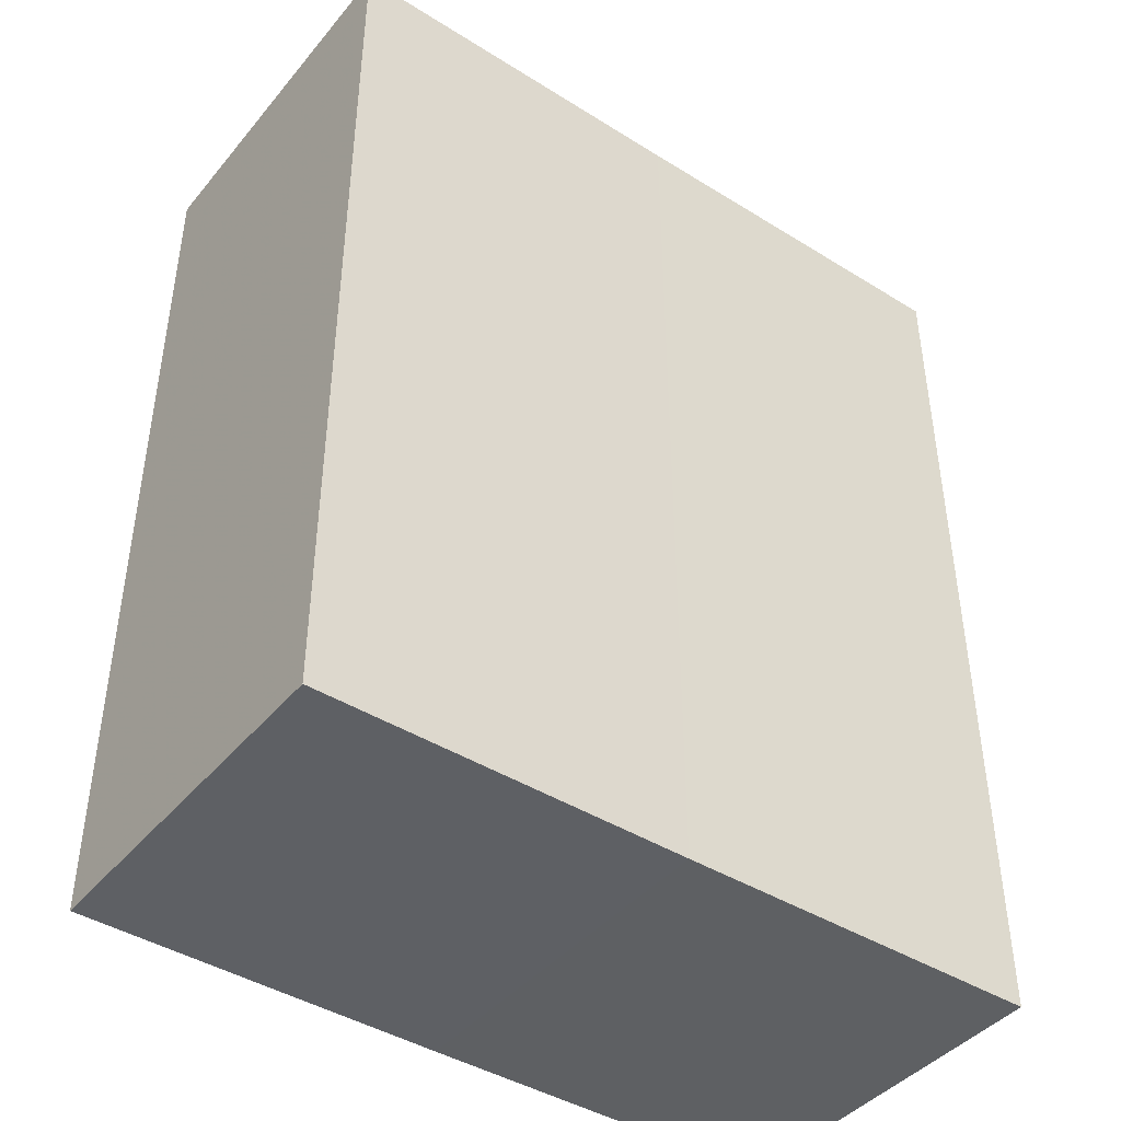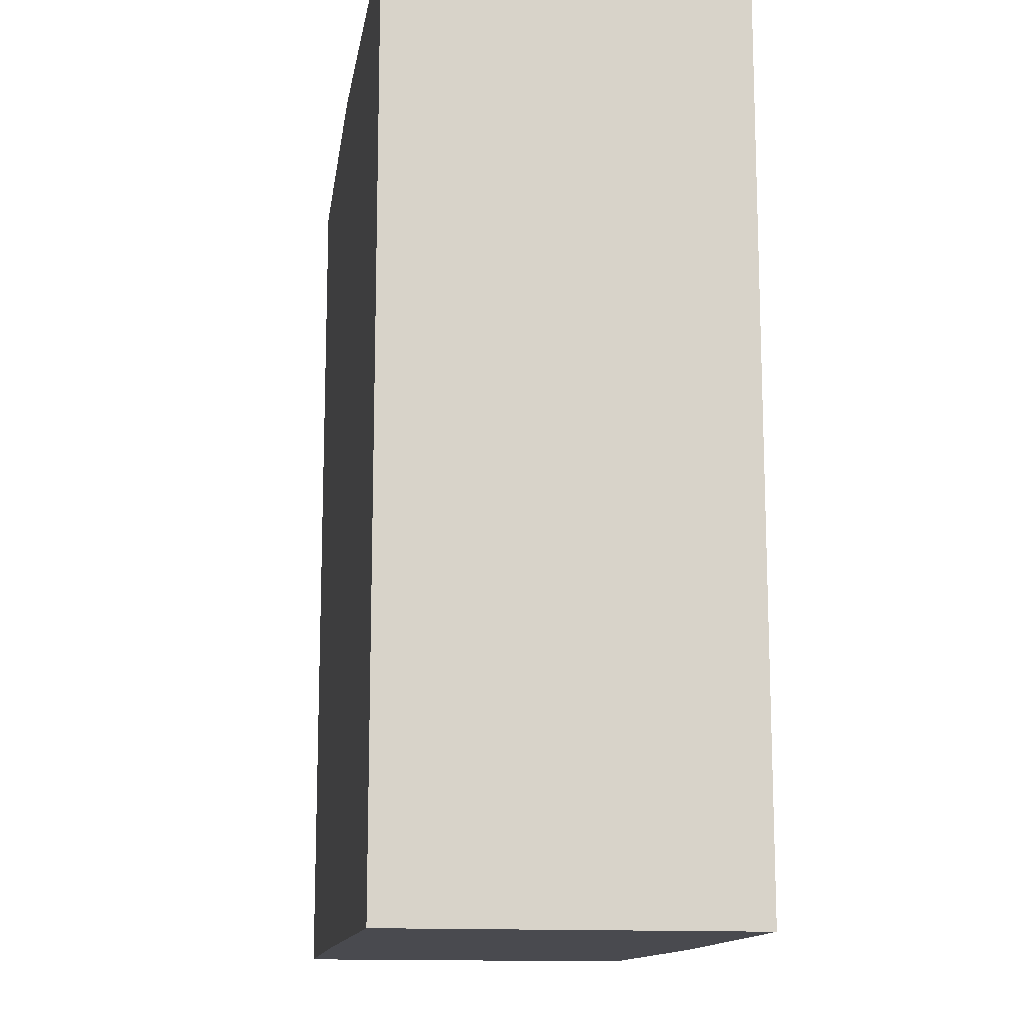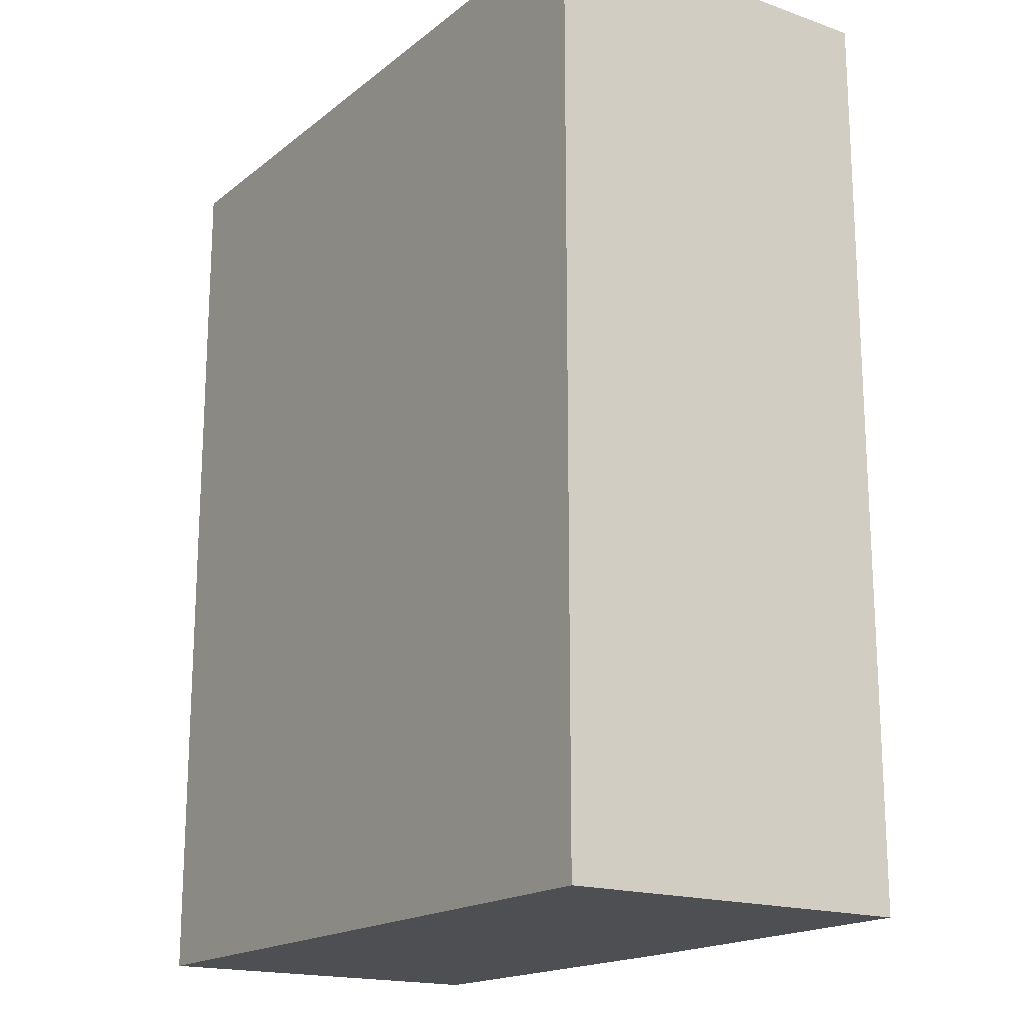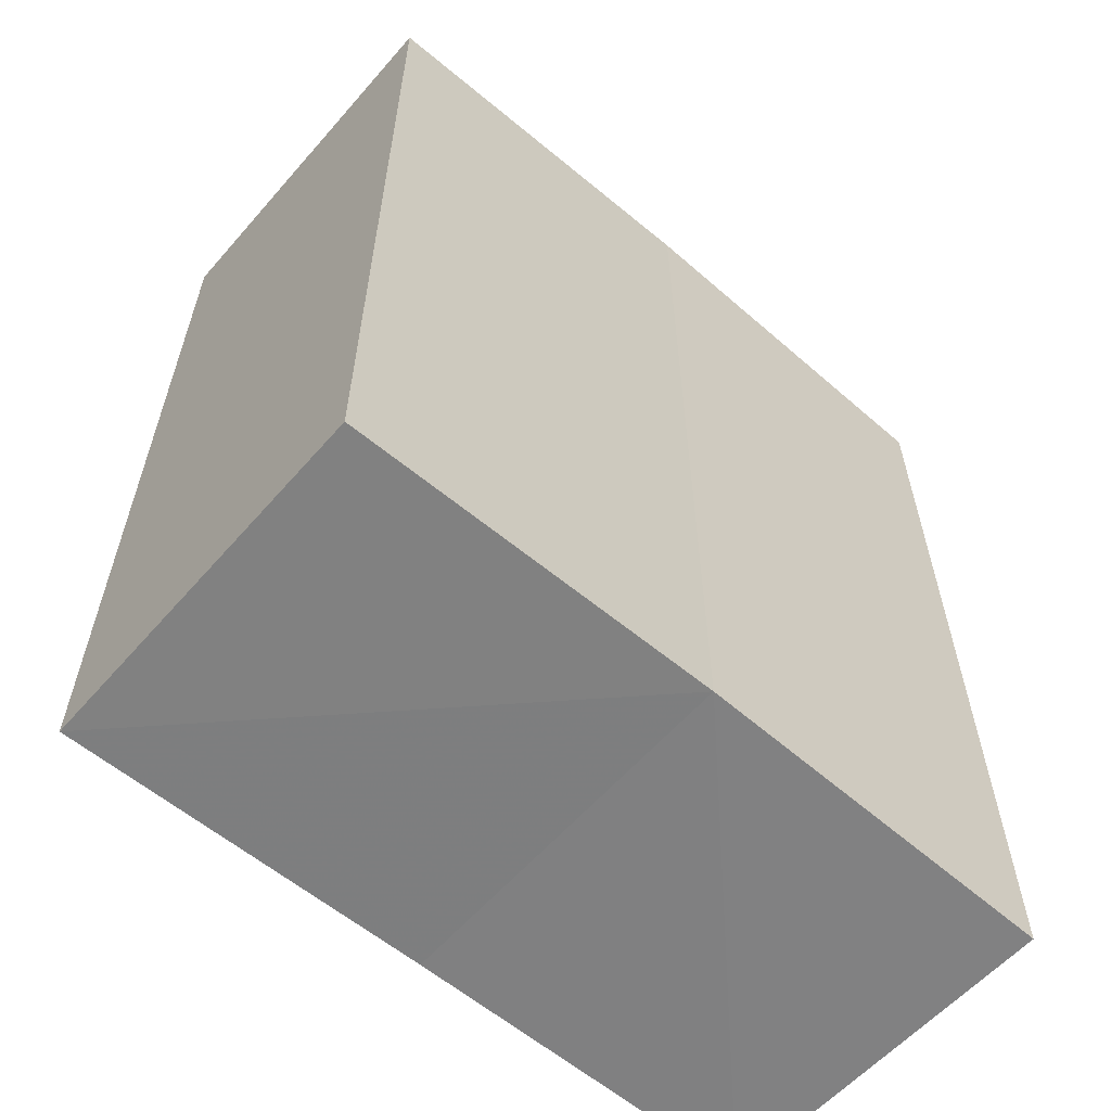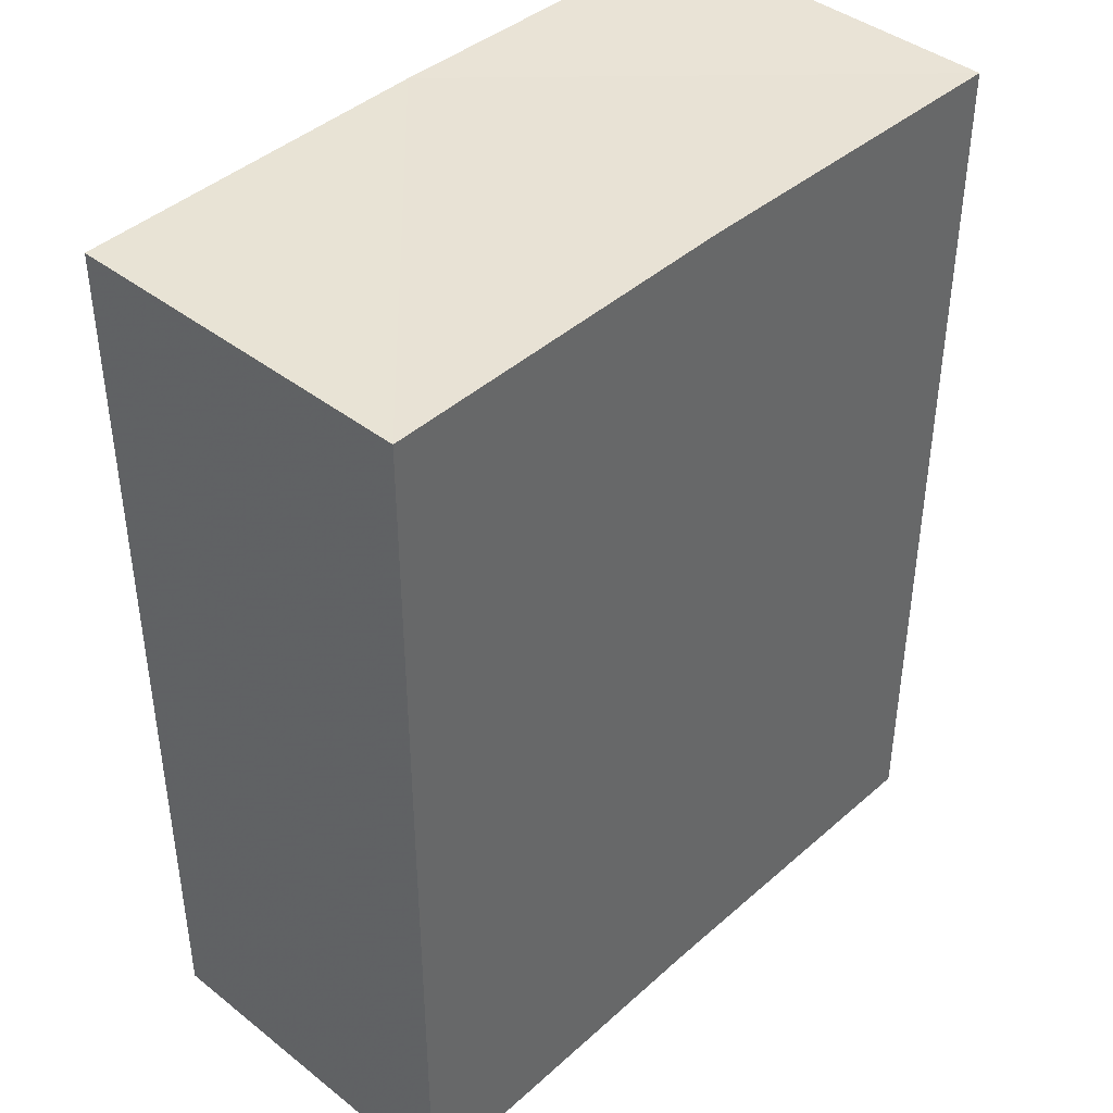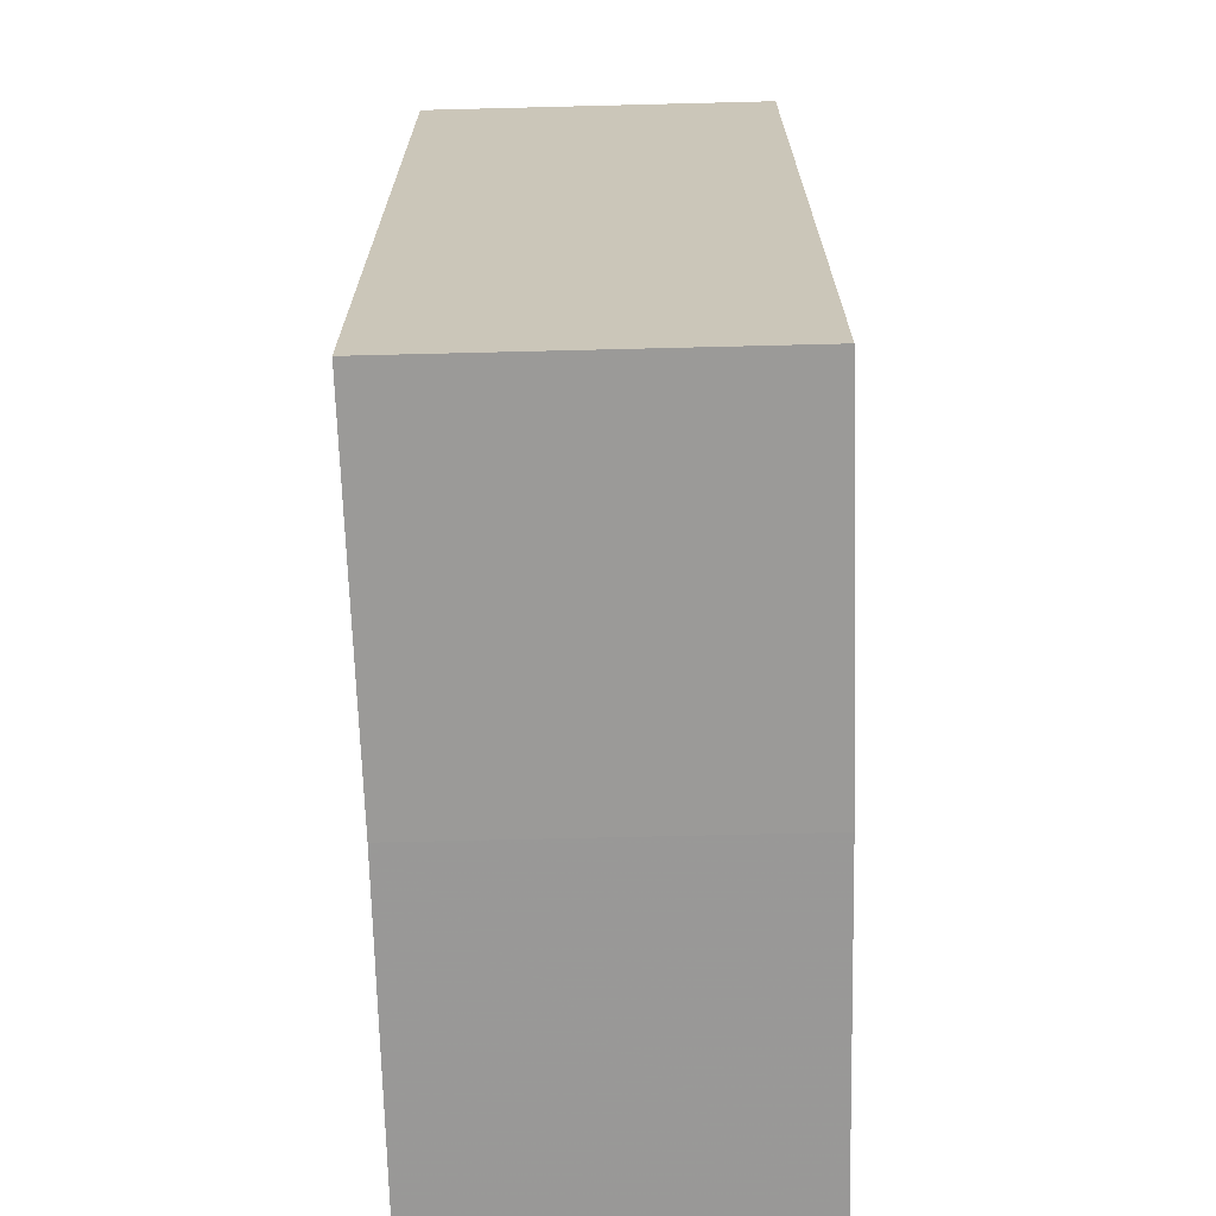
<metadata>
{"format":"obj","ext":"obj","renderer":"f3d","projection":"perspective","resolution":1024,"background":"white","views":[{"elev":-42.8,"azim":143.5,"up":"+Z"},{"elev":-13.3,"azim":-98.6,"up":"+Z"},{"elev":-17.8,"azim":-124.1,"up":"+Z"},{"elev":-60.0,"azim":-40.9,"up":"+Z"},{"elev":41.1,"azim":133.0,"up":"+Z"},{"elev":-68.8,"azim":91.6,"up":"+Z"}]}
</metadata>
<code>
o 12158
v 2208 1872 13.01
v 2208 1872 13.01
v 2208 1872 13.04
v 2208 1872 13.01
v 2208 1872 13.04
v 2208 1872 13.01
v 2208 1872 13.04
v 2208 1872 13.01
v 2208 1872 13.04
v 2208 1872 13.01
v 2208 1872 13.01
v 2208 1872 13.01
v 2208 1872 13.04
v 2208 1872 13.01
v 2208 1872 13.04
v 2208 1872 13.01
v 2208 1872 13.01
v 2208 1872 13.04
v 2208 1872 13.01
v 2208 1872 13.01
v 2208 1872 13.04
v 2208 1872 13.01
v 2208 1872 13.01
v 2208 1872 13.04
v 2208 1872 13.04
v 2208 1872 13.01
v 2208 1872 13.01
v 2208 1872 13.04
v 2208 1872 13.04
v 2208 1872 13.04
v 2208 1872 13.01
v 2208 1872 13.01
v 2208 1872 13.01
v 2208 1872 13.04
v 2208 1872 13.04
v 2208 1872 13.04
v 2208 1872 13.04
f 1 2 3
f 4 1 5
f 5 6 7
f 7 8 9
f 10 11 8
f 12 10 13
f 10 14 15
f 16 8 17
f 13 16 18
f 16 17 19
f 18 20 21
f 22 19 23
f 24 19 25
f 26 27 24
f 18 28 29
f 30 31 29
f 32 33 30
f 15 34 28
f 15 35 34
f 36 37 35

</code>
